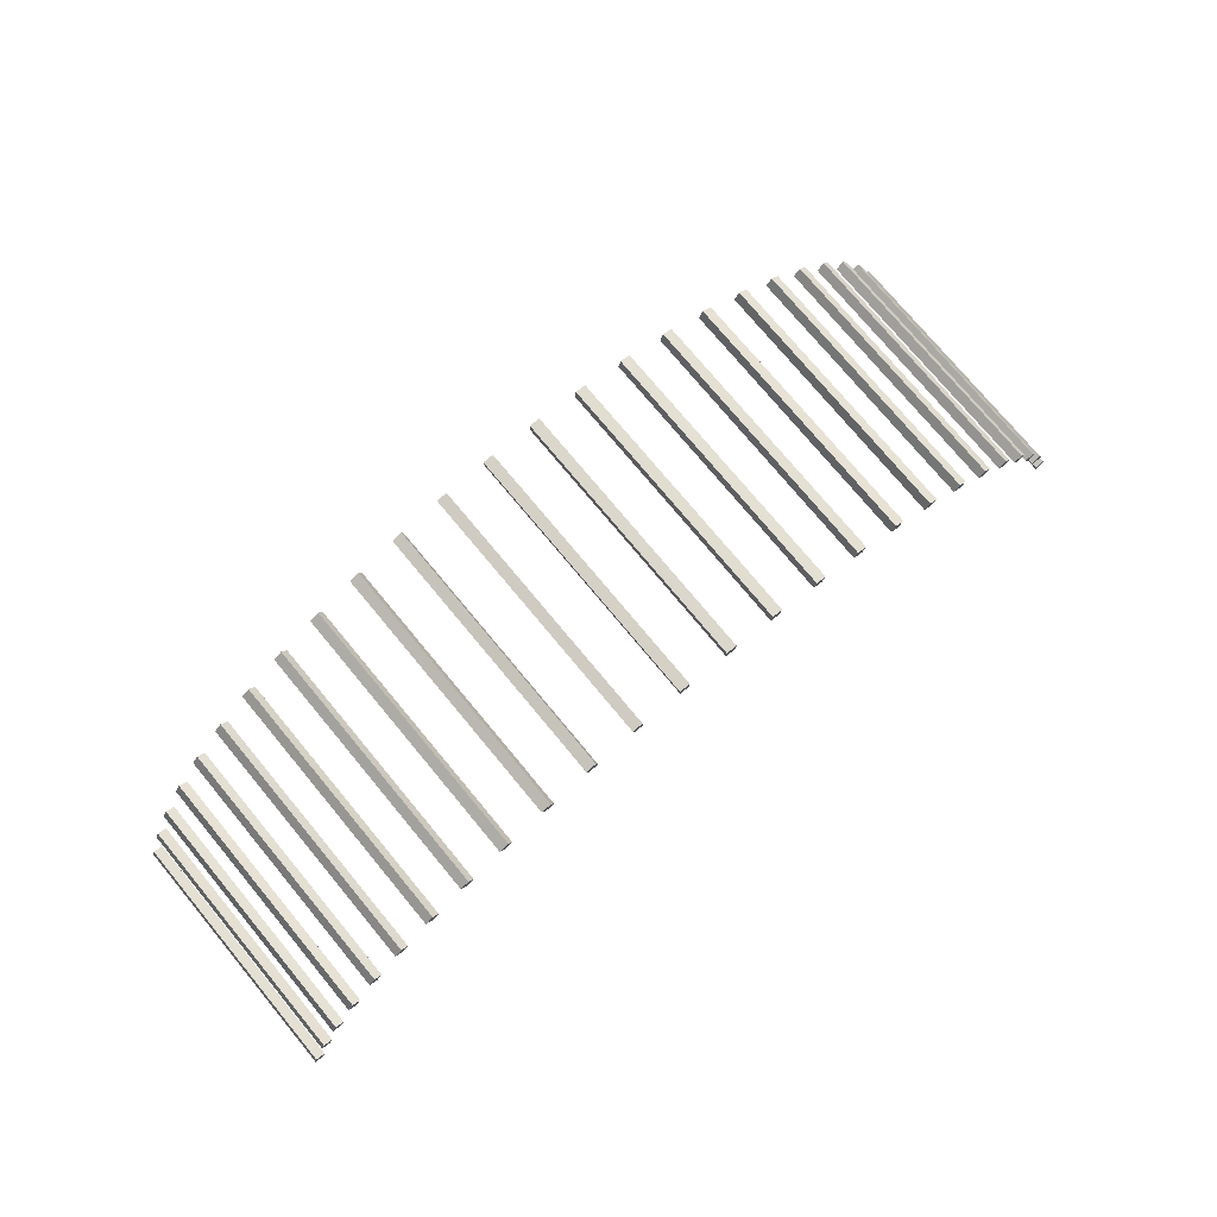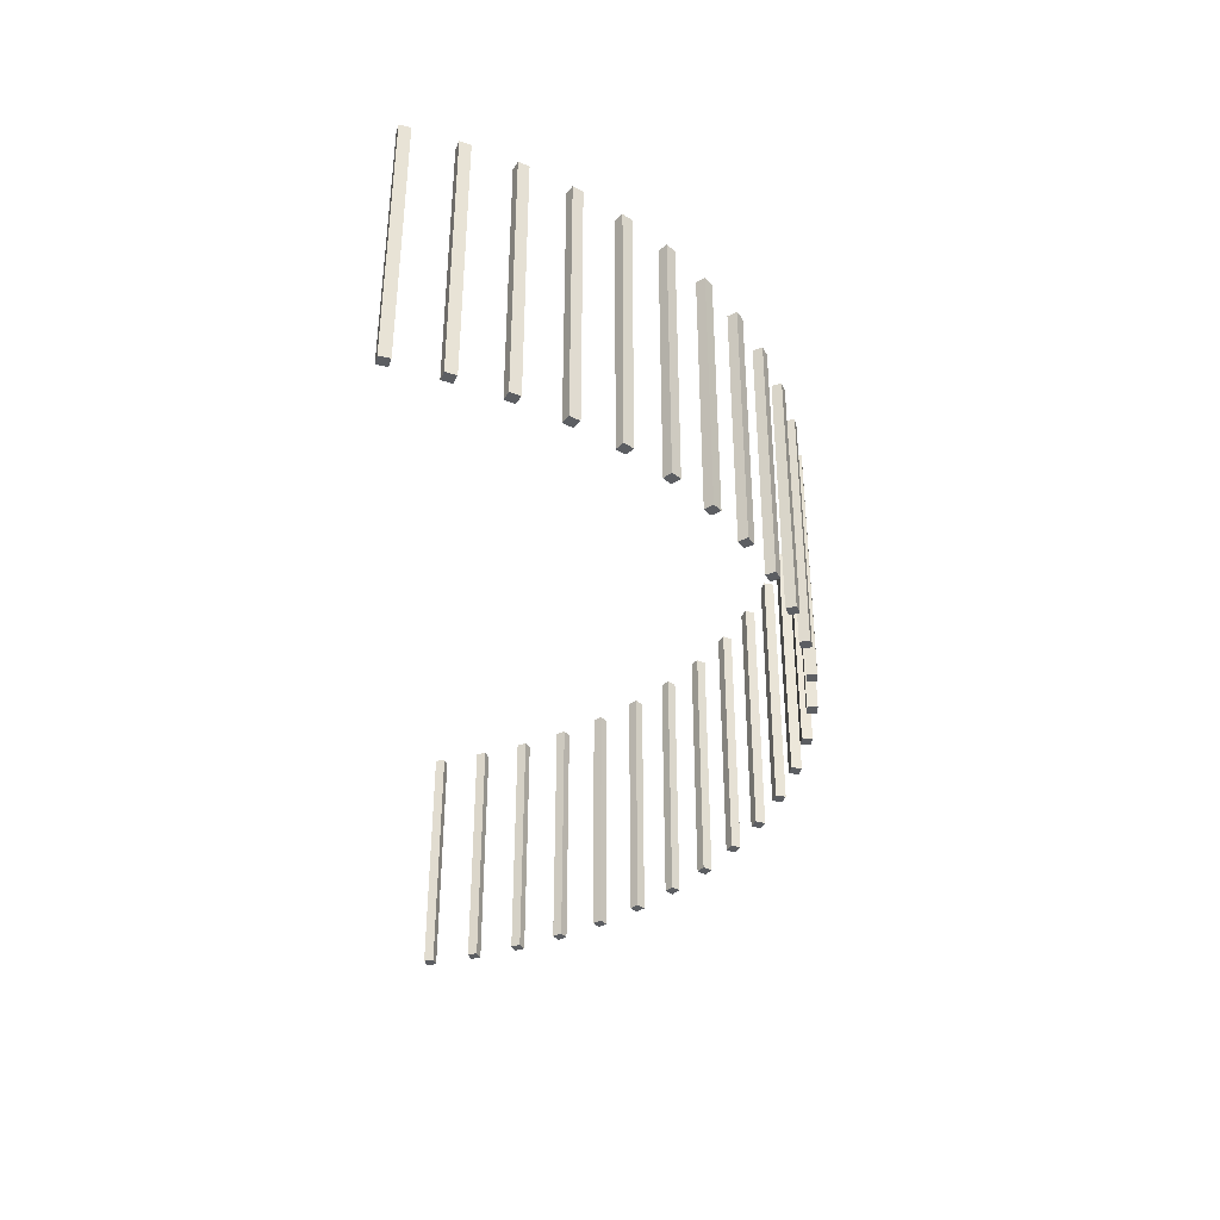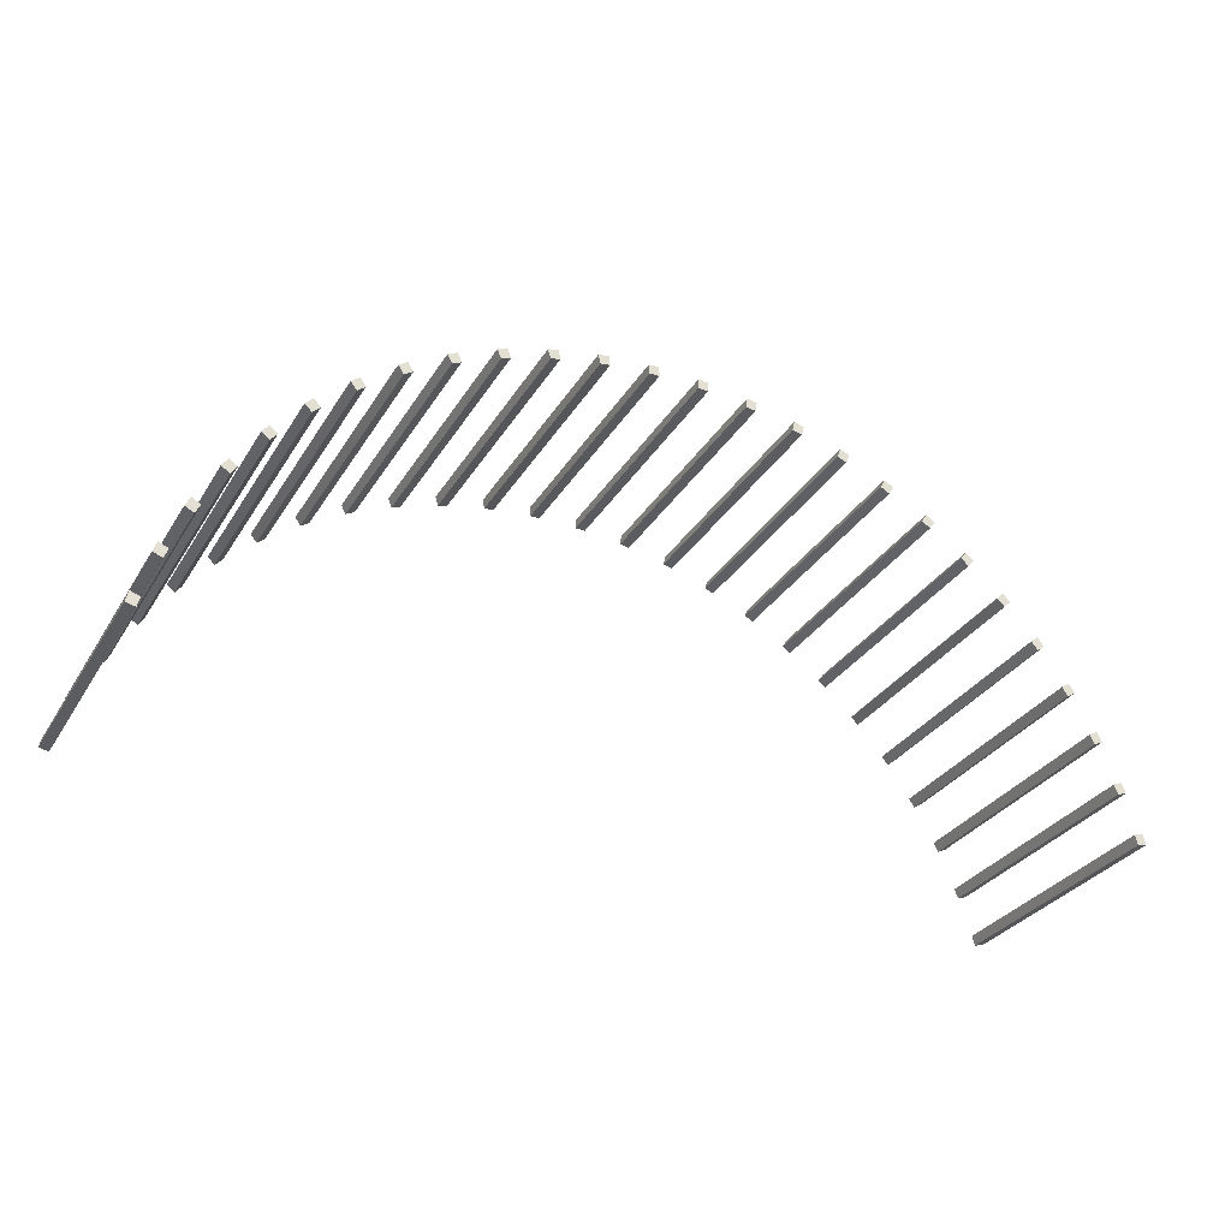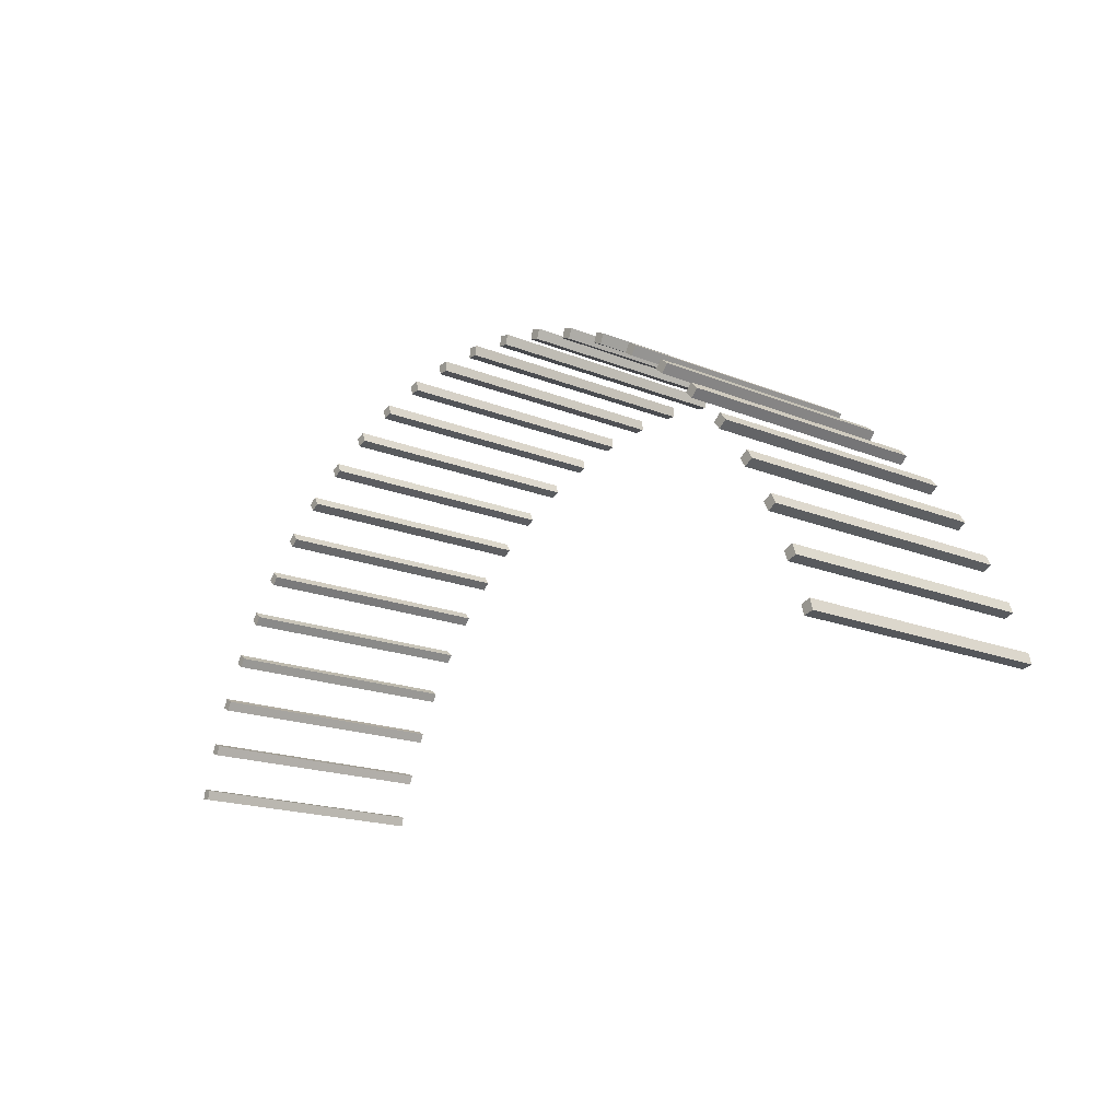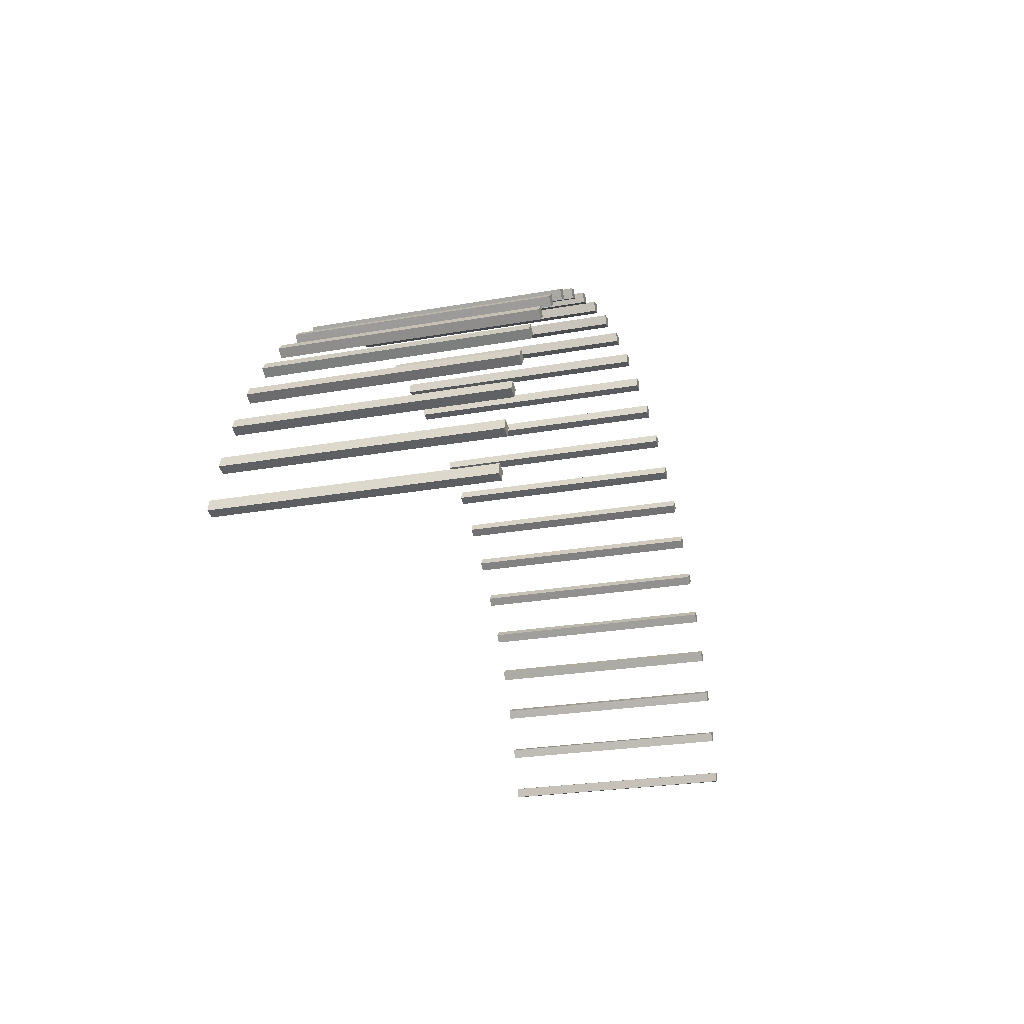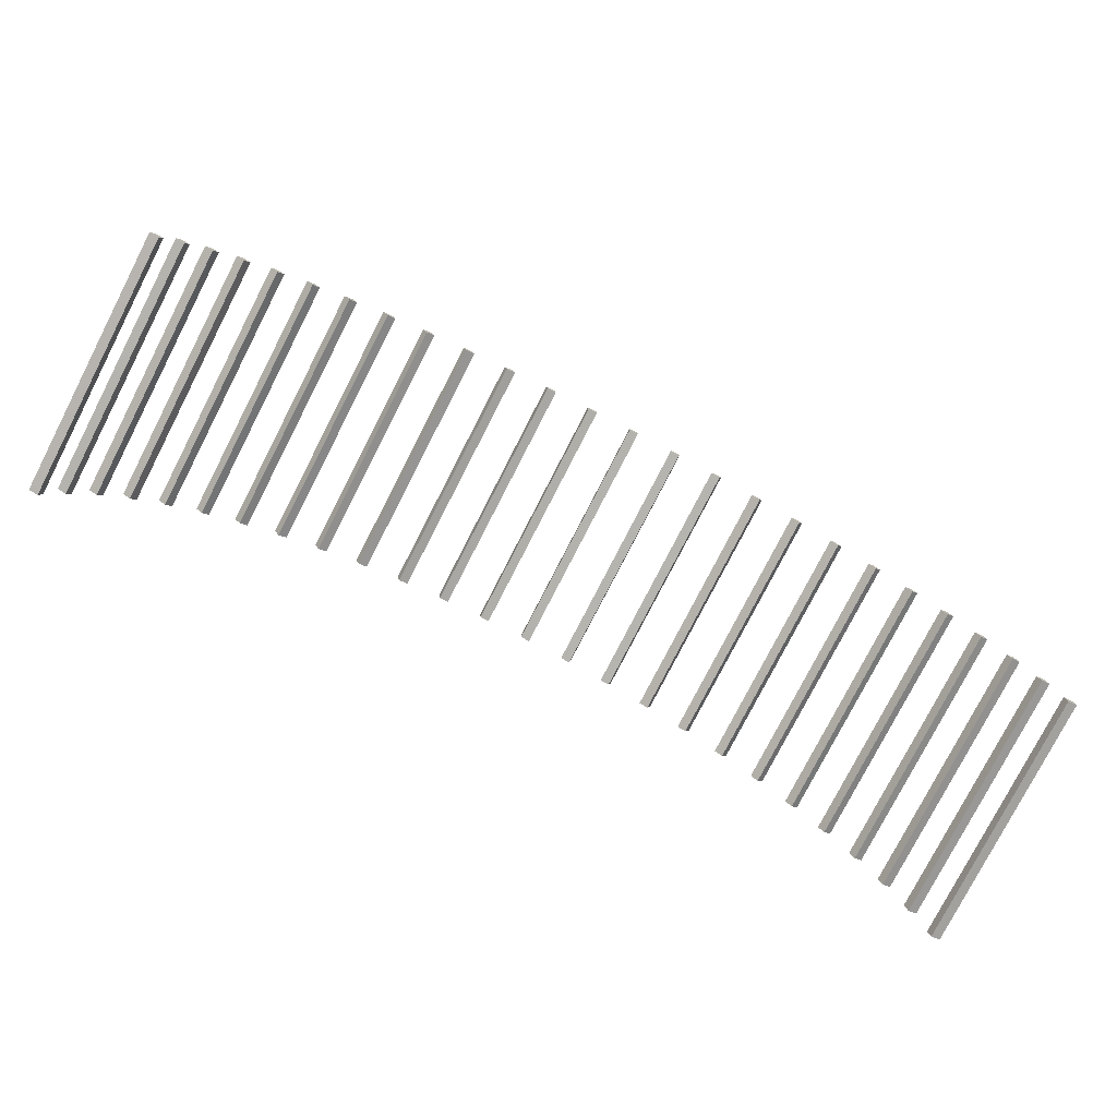
<metadata>
{"format":"obj","ext":"obj","renderer":"f3d","projection":"perspective","resolution":1024,"background":"white","views":[{"elev":75.6,"azim":140.3,"up":"+Y"},{"elev":-37.4,"azim":88.3,"up":"+Z"},{"elev":-31.2,"azim":-26.5,"up":"+Y"},{"elev":-17.9,"azim":51.5,"up":"+Y"},{"elev":-24.2,"azim":-73.4,"up":"+Y"},{"elev":-78.6,"azim":152.8,"up":"+Y"}]}
</metadata>
<code>
o Cube.3513_0288
v 0.02389 0.7661 -1.073
v 0.02369 0.7571 -1.073
v 0.0327 0.7566 -1.073
v 0.03342 0.7656 -1.073
v 0.06988 0.7617 -1.073
v 0.06875 0.7528 -1.073
v 0.07767 0.7513 -1.073
v 0.0793 0.7602 -1.073
v 0.1152 0.7524 -1.307
v 0.1131 0.7436 -1.073
v 0.1218 0.7412 -1.073
v 0.1244 0.7498 -1.307
v 0.1592 0.7382 -1.307
v 0.1563 0.7298 -1.307
v 0.1647 0.7264 -1.307
v 0.1681 0.7347 -1.307
v 0.2016 0.7195 -1.307
v 0.1979 0.7114 -1.307
v 0.2059 0.7072 -1.307
v 0.2101 0.7151 -1.307
v 0.2419 0.6963 -1.307
v 0.2373 0.6886 -1.307
v 0.2449 0.6836 -1.307
v 0.2499 0.691 -1.307
v 0.2795 0.6689 -1.307
v 0.2742 0.6618 -1.307
v 0.2812 0.656 -1.307
v 0.2869 0.6628 -1.307
v 0.3142 0.6377 -1.307
v 0.3081 0.6312 -1.307
v 0.3145 0.6246 -1.307
v 0.3209 0.6308 -1.307
v 0.3455 0.6029 -1.307
v 0.3388 0.5971 -1.307
v 0.3445 0.5899 -1.073
v 0.3515 0.5953 -1.073
v 0.373 0.565 -1.073
v 0.3658 0.5599 -1.073
v 0.3707 0.5521 -1.073
v 0.3782 0.5568 -1.307
v 0.3965 0.5243 -1.307
v 0.3888 0.52 -1.307
v 0.3929 0.5118 -1.073
v 0.4009 0.5156 -1.307
v 0.4158 0.4814 -1.073
v 0.4076 0.4779 -1.307
v 0.4109 0.4693 -1.073
v 0.4192 0.4722 -1.307
v -0.01276 0.7661 -1.307
v -0.01256 0.7571 -1.073
v -0.02157 0.7566 -1.307
v -0.02229 0.7656 -1.073
v -0.05875 0.7617 -1.073
v -0.05762 0.7528 -1.073
v -0.06654 0.7513 -1.307
v -0.06817 0.7602 -1.307
v -0.104 0.7524 -1.307
v -0.102 0.7436 -1.307
v -0.1107 0.7412 -1.307
v -0.1132 0.7498 -1.307
v -0.1481 0.7382 -1.073
v -0.1452 0.7298 -1.307
v -0.1536 0.7264 -1.307
v -0.157 0.7347 -1.073
v -0.1905 0.7195 -1.073
v -0.1867 0.7114 -1.073
v -0.1948 0.7072 -1.073
v -0.199 0.7151 -1.073
v -0.2307 0.6963 -1.073
v -0.2262 0.6886 -1.307
v -0.2337 0.6836 -1.307
v -0.2387 0.691 -1.307
v -0.2684 0.6689 -1.073
v -0.2631 0.6618 -1.073
v -0.2701 0.656 -1.073
v -0.2758 0.6628 -1.073
v -0.303 0.6377 -1.073
v -0.297 0.6312 -1.307
v -0.3034 0.6246 -1.073
v -0.3098 0.6308 -1.073
v -0.3343 0.6029 -1.073
v -0.3276 0.5971 -1.073
v -0.3333 0.5899 -1.073
v -0.3403 0.5953 -1.073
v -0.3619 0.565 -1.307
v -0.3546 0.5599 -1.307
v -0.3596 0.5521 -1.307
v -0.3671 0.5568 -1.073
v -0.3854 0.5243 -1.073
v -0.3777 0.52 -1.307
v -0.3818 0.5118 -1.307
v -0.3897 0.5156 -1.307
v -0.4046 0.4814 -1.307
v -0.3965 0.4779 -1.073
v -0.3998 0.4693 -1.073
v -0.4081 0.4722 -1.307
v -0.4081 0.4722 -1.073
v -0.3998 0.4693 -1.307
v -0.3965 0.4779 -1.307
v -0.4046 0.4814 -1.073
v -0.3897 0.5156 -1.073
v -0.3818 0.5118 -1.073
v -0.3777 0.52 -1.073
v -0.3854 0.5243 -1.307
v -0.3671 0.5568 -1.307
v -0.3596 0.5521 -1.073
v -0.3546 0.5599 -1.073
v -0.3619 0.565 -1.073
v -0.3403 0.5953 -1.307
v -0.3333 0.5899 -1.307
v -0.3276 0.5971 -1.307
v -0.3343 0.6029 -1.307
v -0.3098 0.6308 -1.307
v -0.3034 0.6246 -1.307
v -0.297 0.6312 -1.073
v -0.303 0.6377 -1.307
v -0.2758 0.6628 -1.307
v -0.2701 0.656 -1.307
v -0.2631 0.6618 -1.307
v -0.2684 0.6689 -1.307
v -0.2387 0.691 -1.073
v -0.2337 0.6836 -1.073
v -0.2262 0.6886 -1.073
v -0.2307 0.6963 -1.307
v -0.199 0.7151 -1.307
v -0.1948 0.7072 -1.307
v -0.1867 0.7114 -1.307
v -0.1905 0.7195 -1.307
v -0.157 0.7347 -1.307
v -0.1536 0.7264 -1.073
v -0.1452 0.7298 -1.073
v -0.1481 0.7382 -1.307
v -0.1132 0.7498 -1.073
v -0.1107 0.7412 -1.073
v -0.102 0.7436 -1.073
v -0.104 0.7524 -1.073
v -0.06817 0.7602 -1.073
v -0.06654 0.7513 -1.073
v -0.05762 0.7528 -1.307
v -0.05875 0.7617 -1.307
v -0.02229 0.7656 -1.307
v -0.02157 0.7566 -1.073
v -0.01256 0.7571 -1.307
v -0.01276 0.7661 -1.073
v 0.4192 0.4722 -1.073
v 0.4109 0.4693 -1.307
v 0.4076 0.4779 -1.073
v 0.4158 0.4814 -1.307
v 0.4009 0.5156 -1.073
v 0.3929 0.5118 -1.307
v 0.3888 0.52 -1.073
v 0.3965 0.5243 -1.073
v 0.3782 0.5568 -1.073
v 0.3707 0.5521 -1.307
v 0.3658 0.5599 -1.307
v 0.373 0.565 -1.307
v 0.3515 0.5953 -1.307
v 0.3445 0.5899 -1.307
v 0.3388 0.5971 -1.073
v 0.3455 0.6029 -1.073
v 0.3209 0.6308 -1.073
v 0.3145 0.6246 -1.073
v 0.3081 0.6312 -1.073
v 0.3142 0.6377 -1.073
v 0.2869 0.6628 -1.073
v 0.2812 0.656 -1.073
v 0.2742 0.6618 -1.073
v 0.2795 0.6689 -1.073
v 0.2499 0.691 -1.073
v 0.2449 0.6836 -1.073
v 0.2373 0.6886 -1.073
v 0.2419 0.6963 -1.073
v 0.2101 0.7151 -1.073
v 0.2059 0.7072 -1.073
v 0.1979 0.7114 -1.073
v 0.2016 0.7195 -1.073
v 0.1681 0.7347 -1.073
v 0.1647 0.7264 -1.073
v 0.1563 0.7298 -1.073
v 0.1592 0.7382 -1.073
v 0.1244 0.7498 -1.073
v 0.1218 0.7412 -1.307
v 0.1131 0.7436 -1.307
v 0.1152 0.7524 -1.073
v 0.0793 0.7602 -1.307
v 0.07767 0.7513 -1.307
v 0.06875 0.7528 -1.307
v 0.06988 0.7617 -1.307
v 0.03342 0.7656 -1.307
v 0.0327 0.7566 -1.307
v 0.02369 0.7571 -1.307
v 0.02389 0.7661 -1.307
v -0.4198 0.4375 -1.307
v -0.4113 0.4349 -1.073
v -0.4137 0.426 -1.073
v -0.4222 0.4281 -1.307
v -0.4222 0.4281 -1.073
v -0.4137 0.426 -1.307
v -0.4113 0.4349 -1.307
v -0.4198 0.4375 -1.073
v 0.4309 0.4376 -1.073
v 0.4225 0.435 -1.307
v 0.4248 0.4261 -1.073
v 0.4334 0.4282 -1.307
v 0.4334 0.4282 -1.073
v 0.4248 0.4261 -1.307
v 0.4225 0.435 -1.073
v 0.4309 0.4376 -1.307
f 2 4 1
f 6 8 5
f 10 181 184
f 140 137 53
f 80 114 79
f 133 59 134
f 79 78 115
f 155 39 38
f 125 67 68
f 170 24 169
f 42 43 151
f 8 188 5
f 126 66 67
f 178 16 177
f 34 35 159
f 159 36 160
f 38 153 37
f 188 6 5
f 151 149 152
f 154 153 39
f 179 15 178
f 147 145 45
f 62 61 131
f 158 36 35
f 130 62 131
f 94 93 100
f 187 7 6
f 108 105 88
f 87 107 106
f 92 102 101
f 124 121 69
f 33 159 160
f 134 58 135
f 50 52 142
f 70 69 123
f 95 99 94
f 143 144 50
f 167 27 166
f 54 137 138
f 112 84 81
f 115 80 79
f 55 54 138
f 131 64 130
f 71 123 122
f 104 101 89
f 66 68 67
f 123 121 122
f 171 169 172
f 167 165 168
f 74 76 75
f 190 4 3
f 41 151 152
f 189 1 4
f 163 161 164
f 94 97 95
f 82 84 83
f 132 64 61
f 111 81 82
f 107 88 106
f 157 160 36
f 141 142 52
f 103 101 102
f 192 2 1
f 120 76 73
f 9 10 184
f 48 45 145
f 12 184 181
f 100 96 97
f 119 73 74
f 165 25 168
f 148 147 45
f 139 53 54
f 128 68 65
f 153 156 37
f 109 83 84
f 169 21 172
f 135 133 134
f 127 65 66
f 137 55 138
f 177 13 180
f 90 89 103
f 174 20 173
f 72 122 121
f 172 22 171
f 146 145 47
f 76 118 75
f 168 26 167
f 135 57 136
f 105 106 88
f 166 28 165
f 129 130 64
f 91 103 102
f 86 108 107
f 183 11 10
f 49 52 144
f 164 30 163
f 136 60 133
f 163 31 162
f 191 3 2
f 150 149 43
f 179 13 14
f 37 155 38
f 162 32 161
f 176 18 175
f 182 181 11
f 161 29 164
f 110 82 83
f 77 113 80
f 173 17 176
f 46 47 147
f 186 8 7
f 175 19 174
f 97 98 95
f 175 173 176
f 118 74 75
f 44 152 149
f 115 116 77
f 14 16 15
f 18 20 19
f 58 60 57
f 90 92 104
f 86 105 85
f 111 109 112
f 99 96 93
f 30 32 31
f 119 117 120
f 26 28 27
f 22 24 23
f 70 72 124
f 127 125 128
f 62 129 132
f 78 113 116
f 139 56 140
f 143 141 49
f 46 48 146
f 42 44 150
f 155 40 154
f 34 157 158
f 183 12 182
f 187 185 186
f 179 177 180
f 191 189 190
f 142 143 50
f 171 23 170
f 194 193 200
f 195 199 194
f 194 197 195
f 200 196 197
f 197 198 195
f 199 196 193
f 207 205 201
f 204 201 205
f 208 207 201
f 203 204 205
f 202 203 207
f 202 204 206
f 2 3 4
f 6 7 8
f 10 11 181
f 140 56 137
f 80 113 114
f 133 60 59
f 79 114 78
f 155 154 39
f 125 126 67
f 170 23 24
f 42 150 43
f 8 185 188
f 126 127 66
f 178 15 16
f 34 158 35
f 159 35 36
f 38 39 153
f 188 187 6
f 151 43 149
f 154 40 153
f 179 14 15
f 147 47 145
f 62 132 61
f 158 157 36
f 130 63 62
f 94 99 93
f 187 186 7
f 108 85 105
f 87 86 107
f 92 91 102
f 124 72 121
f 33 34 159
f 134 59 58
f 50 144 52
f 70 124 69
f 95 98 99
f 143 49 144
f 167 26 27
f 54 53 137
f 112 109 84
f 115 77 80
f 55 139 54
f 131 61 64
f 71 70 123
f 104 92 101
f 66 65 68
f 123 69 121
f 171 170 169
f 167 166 165
f 74 73 76
f 190 189 4
f 41 42 151
f 189 192 1
f 163 162 161
f 94 100 97
f 82 81 84
f 132 129 64
f 111 112 81
f 107 108 88
f 157 33 160
f 141 51 142
f 103 89 101
f 192 191 2
f 120 117 76
f 9 183 10
f 48 148 45
f 12 9 184
f 100 93 96
f 119 120 73
f 165 28 25
f 148 46 147
f 139 140 53
f 128 125 68
f 153 40 156
f 109 110 83
f 169 24 21
f 135 136 133
f 127 128 65
f 137 56 55
f 177 16 13
f 90 104 89
f 174 19 20
f 72 71 122
f 172 21 22
f 146 48 145
f 76 117 118
f 168 25 26
f 135 58 57
f 105 87 106
f 166 27 28
f 129 63 130
f 91 90 103
f 86 85 108
f 183 182 11
f 49 141 52
f 164 29 30
f 136 57 60
f 163 30 31
f 191 190 3
f 150 44 149
f 179 180 13
f 37 156 155
f 162 31 32
f 176 17 18
f 182 12 181
f 161 32 29
f 110 111 82
f 77 116 113
f 173 20 17
f 46 146 47
f 186 185 8
f 175 18 19
f 97 96 98
f 175 174 173
f 118 119 74
f 44 41 152
f 115 78 116
f 14 13 16
f 18 17 20
f 58 59 60
f 90 91 92
f 86 87 105
f 111 110 109
f 99 98 96
f 30 29 32
f 119 118 117
f 26 25 28
f 22 21 24
f 70 71 72
f 127 126 125
f 62 63 129
f 78 114 113
f 139 55 56
f 143 51 141
f 46 148 48
f 42 41 44
f 155 156 40
f 34 33 157
f 183 9 12
f 187 188 185
f 179 178 177
f 191 192 189
f 142 51 143
f 171 22 23
f 194 199 193
f 195 198 199
f 194 200 197
f 200 193 196
f 197 196 198
f 199 198 196
f 207 203 205
f 204 208 201
f 208 202 207
f 203 206 204
f 202 206 203
f 202 208 204

</code>
